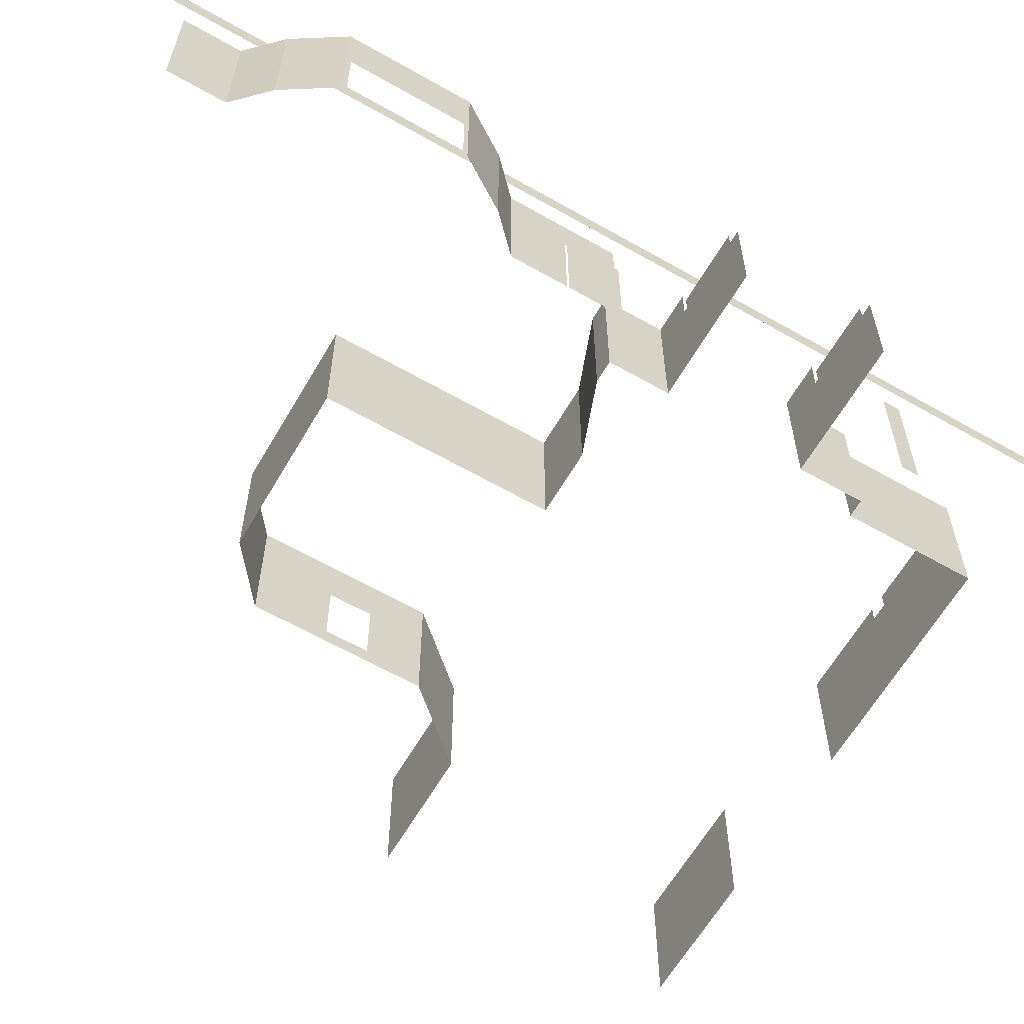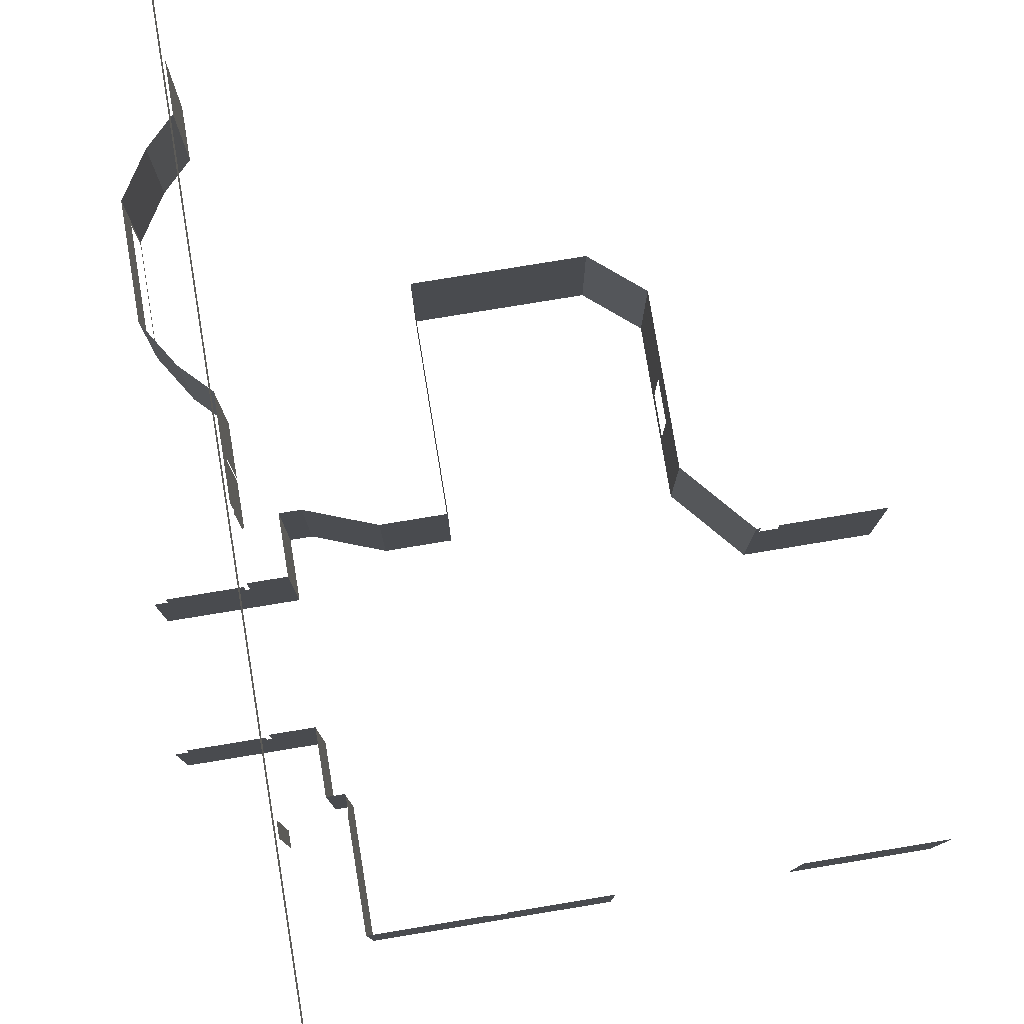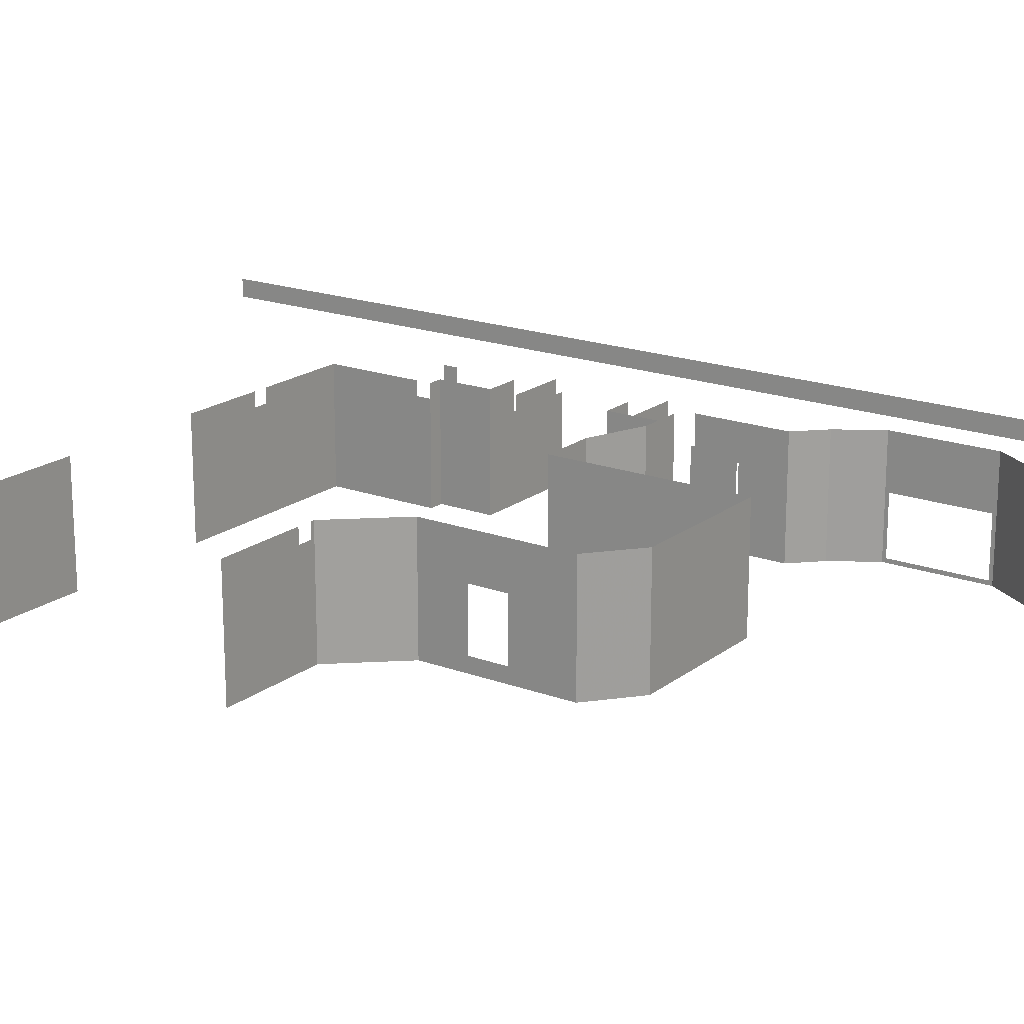
<metadata>
{"format":"obj","ext":"obj","renderer":"f3d","projection":"perspective","resolution":1024,"background":"white","views":[{"elev":-62.3,"azim":-120.1,"up":"+Y"},{"elev":79.1,"azim":-9.3,"up":"+Y"},{"elev":18.7,"azim":125.2,"up":"+Y"}]}
</metadata>
<code>
v 4964 -428 -5484
v 4964 -396 -5484
v 4964 -236 -5484
v 4964 -428 -5516
v 4964 -428 -5484
v 4964 -236 -5484
v 4964 -396 -5516
v 4964 -428 -5516
v 4964 -236 -5484
v 4964 -236 -5516
v 4964 -396 -5516
v 4964 -236 -5484
v 4964 -172 -5516
v 4964 -236 -5516
v 4964 -236 -5484
v 4964 -172 -5484
v 4964 -172 -5516
v 4964 -236 -5484
v 4964 -108 -6060
v 4964 -108 -5660
v 4964 -108 -5204
v 4964 -108 -6388
v 4964 -108 -6060
v 4964 -108 -5204
v 4964 -108 -7012
v 4964 -108 -6388
v 4964 -108 -5204
v 4964 -70 -7012
v 4964 -108 -7012
v 4964 -108 -5204
v 4964 -70 -6388
v 4964 -70 -7012
v 4964 -108 -5204
v 4964 -70 -6060
v 4964 -70 -6388
v 4964 -108 -5204
v 4964 -70 -5660
v 4964 -70 -6060
v 4964 -108 -5204
v 4964 -70 -5204
v 4964 -70 -5660
v 4964 -108 -5204
v 4964 -70 -4964
v 4964 -70 -5204
v 4964 -108 -5204
v 4964 -108 -4964
v 4964 -70 -4964
v 4964 -108 -5204
v 4964 -252 -6148
v 4964 -252 -6160
v 4964 -316 -6160
v 4964 -396 -6148
v 4964 -252 -6148
v 4964 -316 -6160
v 4964 -428 -6148
v 4964 -396 -6148
v 4964 -316 -6160
v 4964 -428 -6160
v 4964 -428 -6148
v 4964 -316 -6160
v 4964 -396 -6060
v 4964 -236 -6060
v 4964 -236 -6068
v 4964 -396 -6068
v 4964 -396 -6060
v 4964 -236 -6068
v 4964 -396 -6148
v 4964 -396 -6068
v 4964 -236 -6068
v 4964 -252 -6148
v 4964 -396 -6148
v 4964 -236 -6068
v 4964 -236 -6148
v 4964 -252 -6148
v 4964 -236 -6068
v 4964 -428 -6148
v 4964 -428 -6068
v 4964 -396 -6068
v 4964 -396 -6148
v 4964 -428 -6148
v 4964 -396 -6068
v 4964 -172 -6148
v 4964 -236 -6148
v 4964 -236 -6068
v 4964 -172 -6068
v 4964 -172 -6148
v 4964 -236 -6068
v 4964 -252 -6160
v 4964 -252 -6148
v 4964 -236 -6148
v 4964 -252 -6164
v 4964 -252 -6160
v 4964 -236 -6148
v 4964 -252 -6268
v 4964 -252 -6164
v 4964 -236 -6148
v 4964 -172 -6268
v 4964 -252 -6268
v 4964 -236 -6148
v 4964 -172 -6148
v 4964 -172 -6268
v 4964 -236 -6148
v 4964 -252 -6164
v 4964 -252 -6268
v 4964 -316 -6268
v 4964 -316 -6164
v 4964 -252 -6164
v 4964 -316 -6268
v 4964 -428 -6164
v 4964 -316 -6164
v 4964 -316 -6268
v 4964 -428 -6268
v 4964 -428 -6164
v 4964 -316 -6268
v 4964 -428 -6780
v 4964 -172 -6780
v 4964 -172 -6884
v 4964 -428 -6884
v 4964 -428 -6780
v 4964 -172 -6884
v 4852 -252 -6416
v 4852 -252 -6412
v 4852 -236 -6412
v 4852 -252 -6436
v 4852 -252 -6416
v 4852 -236 -6412
v 4852 -236 -6436
v 4852 -252 -6436
v 4852 -236 -6412
v 4852 -252 -6412
v 4852 -252 -6416
v 4852 -291 -6416
v 4852 -396 -6412
v 4852 -252 -6412
v 4852 -291 -6416
v 4852 -396 -6416
v 4852 -396 -6412
v 4852 -291 -6416
v 4852 -291 -6436
v 4852 -291 -6420
v 4852 -291 -6416
v 4852 -252 -6436
v 4852 -291 -6436
v 4852 -291 -6416
v 4852 -252 -6416
v 4852 -252 -6436
v 4852 -291 -6416
v 4852 -396 -6416
v 4852 -291 -6416
v 4852 -291 -6420
v 4852 -396 -6420
v 4852 -396 -6416
v 4852 -291 -6420
v 4852 -291 -6628
v 4852 -291 -6436
v 4852 -252 -6436
v 4852 -291 -6636
v 4852 -291 -6628
v 4852 -252 -6436
v 4852 -236 -6636
v 4852 -291 -6636
v 4852 -252 -6436
v 4852 -236 -6436
v 4852 -236 -6636
v 4852 -252 -6436
v 4852 -419 -6628
v 4852 -291 -6628
v 4852 -291 -6636
v 4852 -419 -6636
v 4852 -419 -6628
v 4852 -291 -6636
v 4852 -419 -6628
v 4852 -419 -6636
v 4852 -428 -6636
v 4852 -419 -6420
v 4852 -419 -6628
v 4852 -428 -6636
v 4852 -419 -6412
v 4852 -419 -6420
v 4852 -428 -6636
v 4852 -428 -6412
v 4852 -419 -6412
v 4852 -428 -6636
v 4852 -396 -6416
v 4852 -396 -6420
v 4852 -419 -6420
v 4852 -396 -6412
v 4852 -396 -6416
v 4852 -419 -6420
v 4852 -419 -6412
v 4852 -396 -6412
v 4852 -419 -6420
v 4852 -236 -6636
v 4852 -236 -6436
v 4852 -236 -6412
v 4852 -172 -6636
v 4852 -236 -6636
v 4852 -236 -6412
v 4852 -172 -6412
v 4852 -172 -6636
v 4852 -236 -6412
v 4852 -419 -6636
v 4852 -291 -6636
v 4852 -236 -6636
v 4852 -428 -6636
v 4852 -419 -6636
v 4852 -236 -6636
v 4892 -428 -6699
v 4852 -428 -6636
v 4852 -236 -6636
v 4908 -428 -6724
v 4892 -428 -6699
v 4852 -236 -6636
v 4908 -172 -6724
v 4908 -428 -6724
v 4852 -236 -6636
v 4892 -172 -6699
v 4908 -172 -6724
v 4852 -236 -6636
v 4852 -172 -6636
v 4892 -172 -6699
v 4852 -236 -6636
v 4852 -428 -6412
v 4867 -428 -6388
v 4867 -316 -6388
v 4852 -419 -6412
v 4852 -428 -6412
v 4867 -316 -6388
v 4852 -396 -6412
v 4852 -419 -6412
v 4867 -316 -6388
v 4852 -252 -6412
v 4852 -396 -6412
v 4867 -316 -6388
v 4852 -236 -6412
v 4852 -252 -6412
v 4867 -316 -6388
v 4852 -172 -6412
v 4852 -236 -6412
v 4867 -316 -6388
v 4867 -172 -6388
v 4852 -172 -6412
v 4867 -316 -6388
v 4932 -428 -6748
v 4908 -428 -6724
v 4908 -172 -6724
v 4964 -428 -6780
v 4932 -428 -6748
v 4908 -172 -6724
v 4964 -172 -6780
v 4964 -428 -6780
v 4908 -172 -6724
v 4867 -316 -6388
v 4867 -428 -6388
v 4892 -428 -6349
v 4908 -316 -6324
v 4867 -316 -6388
v 4892 -428 -6349
v 4908 -428 -6324
v 4908 -316 -6324
v 4892 -428 -6349
v 4908 -428 -6324
v 4964 -428 -6268
v 4964 -316 -6268
v 4908 -316 -6324
v 4908 -428 -6324
v 4964 -316 -6268
v 4892 -172 -6349
v 4867 -172 -6388
v 4867 -316 -6388
v 4908 -172 -6324
v 4892 -172 -6349
v 4867 -316 -6388
v 4908 -316 -6324
v 4908 -172 -6324
v 4867 -316 -6388
v 4908 -316 -6324
v 4964 -316 -6268
v 4964 -252 -6268
v 4908 -172 -6324
v 4908 -316 -6324
v 4964 -252 -6268
v 4932 -172 -6300
v 4908 -172 -6324
v 4964 -252 -6268
v 4964 -172 -6268
v 4932 -172 -6300
v 4964 -252 -6268
v 4804 -236 -5660
v 4828 -236 -5660
v 4964 -236 -5660
v 4804 -292 -5660
v 4804 -236 -5660
v 4964 -236 -5660
v 4804 -300 -5660
v 4804 -292 -5660
v 4964 -236 -5660
v 4804 -302 -5660
v 4804 -300 -5660
v 4964 -236 -5660
v 4804 -339 -5660
v 4804 -302 -5660
v 4964 -236 -5660
v 4804 -341 -5660
v 4804 -339 -5660
v 4964 -236 -5660
v 4804 -396 -5660
v 4804 -341 -5660
v 4964 -236 -5660
v 4804 -428 -5660
v 4804 -396 -5660
v 4964 -236 -5660
v 4836 -428 -5660
v 4804 -428 -5660
v 4964 -236 -5660
v 4860 -428 -5660
v 4836 -428 -5660
v 4964 -236 -5660
v 4876 -428 -5660
v 4860 -428 -5660
v 4964 -236 -5660
v 4900 -428 -5660
v 4876 -428 -5660
v 4964 -236 -5660
v 4964 -428 -5660
v 4900 -428 -5660
v 4964 -236 -5660
v 4964 -204 -5660
v 4964 -236 -5660
v 4828 -236 -5660
v 4828 -204 -5660
v 4964 -204 -5660
v 4828 -236 -5660
v 4804 -339 -5924
v 4804 -341 -5924
v 4804 -396 -5924
v 4804 -302 -5924
v 4804 -339 -5924
v 4804 -396 -5924
v 4804 -300 -5924
v 4804 -302 -5924
v 4804 -396 -5924
v 4804 -292 -5924
v 4804 -300 -5924
v 4804 -396 -5924
v 4804 -236 -5924
v 4804 -292 -5924
v 4804 -396 -5924
v 4828 -236 -5924
v 4804 -236 -5924
v 4804 -396 -5924
v 4964 -236 -5924
v 4828 -236 -5924
v 4804 -396 -5924
v 4964 -300 -5924
v 4964 -236 -5924
v 4804 -396 -5924
v 4836 -428 -5924
v 4964 -300 -5924
v 4804 -396 -5924
v 4804 -428 -5924
v 4836 -428 -5924
v 4804 -396 -5924
v 4964 -204 -5924
v 4828 -204 -5924
v 4828 -236 -5924
v 4964 -236 -5924
v 4964 -204 -5924
v 4828 -236 -5924
v 4948 -428 -5924
v 4964 -428 -5924
v 4964 -300 -5924
v 4932 -428 -5924
v 4948 -428 -5924
v 4964 -300 -5924
v 4892 -428 -5924
v 4932 -428 -5924
v 4964 -300 -5924
v 4876 -428 -5924
v 4892 -428 -5924
v 4964 -300 -5924
v 4860 -428 -5924
v 4876 -428 -5924
v 4964 -300 -5924
v 4836 -428 -5924
v 4860 -428 -5924
v 4964 -300 -5924
v 5084 -294 -5540
v 5084 -428 -5540
v 5052 -428 -5540
v 5084 -204 -5540
v 5084 -294 -5540
v 5052 -428 -5540
v 5084 -172 -5540
v 5084 -204 -5540
v 5052 -428 -5540
v 5068 -172 -5540
v 5084 -172 -5540
v 5052 -428 -5540
v 5052 -172 -5540
v 5068 -172 -5540
v 5052 -428 -5540
v 5052 -172 -5540
v 5052 -428 -5540
v 5052 -428 -5660
v 5052 -172 -5660
v 5052 -172 -5540
v 5052 -428 -5660
v 5044 -428 -5924
v 5044 -236 -5924
v 4972 -236 -5924
v 4972 -428 -5924
v 5044 -428 -5924
v 4972 -236 -5924
v 4964 -428 -5924
v 4972 -428 -5924
v 4972 -236 -5924
v 4964 -300 -5924
v 4964 -428 -5924
v 4972 -236 -5924
v 4964 -236 -5924
v 4964 -300 -5924
v 4972 -236 -5924
v 4972 -172 -5924
v 4972 -236 -5924
v 5044 -236 -5924
v 5044 -172 -5924
v 4972 -172 -5924
v 5044 -236 -5924
v 5044 -428 -5660
v 4972 -428 -5660
v 4972 -236 -5660
v 5052 -428 -5660
v 5044 -428 -5660
v 4972 -236 -5660
v 5052 -172 -5660
v 5052 -428 -5660
v 4972 -236 -5660
v 5044 -172 -5660
v 5052 -172 -5660
v 4972 -236 -5660
v 4972 -172 -5660
v 5044 -172 -5660
v 4972 -236 -5660
v 4972 -428 -5660
v 4964 -428 -5660
v 4964 -236 -5660
v 4972 -236 -5660
v 4972 -428 -5660
v 4964 -236 -5660
v 5044 -236 -5924
v 5044 -428 -5924
v 5044 -428 -5939
v 5044 -172 -5924
v 5044 -236 -5924
v 5044 -428 -5939
v 5044 -172 -5939
v 5044 -172 -5924
v 5044 -428 -5939
v 5332 -428 -6324
v 5332 -172 -6324
v 5332 -172 -6162
v 5332 -428 -6060
v 5332 -428 -6324
v 5332 -172 -6162
v 5332 -428 -6036
v 5332 -428 -6060
v 5332 -172 -6162
v 5332 -428 -5988
v 5332 -428 -6036
v 5332 -172 -6162
v 5332 -172 -5988
v 5332 -428 -5988
v 5332 -172 -6162
v 5332 -172 -6324
v 5332 -428 -6324
v 5332 -428 -6404
v 5332 -172 -6404
v 5332 -172 -6324
v 5332 -428 -6404
v 5332 -172 -6404
v 5332 -428 -6404
v 5377 -428 -6404
v 5377 -172 -6404
v 5332 -172 -6404
v 5377 -428 -6404
v 5332 -428 -5988
v 5332 -172 -5988
v 5240 -172 -5988
v 5324 -428 -5988
v 5332 -428 -5988
v 5240 -172 -5988
v 5322 -428 -5988
v 5324 -428 -5988
v 5240 -172 -5988
v 5254 -428 -5988
v 5322 -428 -5988
v 5240 -172 -5988
v 5252 -428 -5988
v 5254 -428 -5988
v 5240 -172 -5988
v 5240 -428 -5988
v 5252 -428 -5988
v 5240 -172 -5988
v 5044 -172 -5939
v 5044 -428 -5939
v 5044 -428 -5982
v 5044 -172 -5982
v 5044 -172 -5939
v 5044 -428 -5982
v 5084 -172 -6036
v 5084 -428 -6036
v 5212 -428 -5988
v 5092 -172 -6033
v 5084 -172 -6036
v 5212 -428 -5988
v 5148 -172 -6012
v 5092 -172 -6033
v 5212 -428 -5988
v 5212 -172 -5988
v 5148 -172 -6012
v 5212 -428 -5988
v 5044 -172 -6036
v 5044 -172 -5982
v 5044 -428 -5982
v 5044 -428 -6036
v 5044 -172 -6036
v 5044 -428 -5982
v 5044 -172 -6036
v 5044 -428 -6036
v 5084 -428 -6036
v 5084 -172 -6036
v 5044 -172 -6036
v 5084 -428 -6036
v 5224 -428 -5988
v 5236 -428 -5988
v 5236 -172 -5988
v 5222 -428 -5988
v 5224 -428 -5988
v 5236 -172 -5988
v 5212 -428 -5988
v 5222 -428 -5988
v 5236 -172 -5988
v 5212 -172 -5988
v 5212 -428 -5988
v 5236 -172 -5988
v 5240 -428 -5988
v 5240 -172 -5988
v 5236 -172 -5988
v 5236 -428 -5988
v 5240 -428 -5988
v 5236 -172 -5988
v 5740 -396 -6108
v 5740 -428 -6108
v 5740 -428 -6060
v 5740 -268 -6108
v 5740 -396 -6108
v 5740 -428 -6060
v 5740 -196 -6108
v 5740 -268 -6108
v 5740 -428 -6060
v 5740 -196 -6004
v 5740 -196 -6108
v 5740 -428 -6060
v 5740 -428 -6004
v 5740 -196 -6004
v 5740 -428 -6060
v 5740 -428 -6188
v 5740 -396 -6188
v 5740 -268 -6188
v 5740 -428 -6324
v 5740 -428 -6188
v 5740 -268 -6188
v 5740 -196 -6324
v 5740 -428 -6324
v 5740 -268 -6188
v 5740 -196 -6188
v 5740 -196 -6324
v 5740 -268 -6188
v 5740 -196 -6188
v 5740 -268 -6188
v 5740 -268 -6108
v 5740 -196 -6108
v 5740 -196 -6188
v 5740 -268 -6108
v 5740 -428 -6188
v 5740 -428 -6108
v 5740 -396 -6108
v 5740 -396 -6188
v 5740 -428 -6188
v 5740 -396 -6108
v 5740 -196 -6324
v 5740 -196 -6188
v 5740 -196 -6108
v 5740 -172 -6324
v 5740 -196 -6324
v 5740 -196 -6108
v 5740 -172 -6004
v 5740 -172 -6324
v 5740 -196 -6108
v 5740 -196 -6004
v 5740 -172 -6004
v 5740 -196 -6108
v 5644 -428 -6404
v 5740 -428 -6324
v 5740 -196 -6324
v 5644 -172 -6404
v 5644 -428 -6404
v 5740 -196 -6324
v 5740 -172 -6324
v 5644 -172 -6404
v 5740 -196 -6324
v 5381 -172 -6404
v 5381 -428 -6404
v 5644 -428 -6404
v 5644 -172 -6404
v 5381 -172 -6404
v 5644 -428 -6404
v 5377 -172 -6404
v 5377 -428 -6404
v 5381 -428 -6404
v 5381 -172 -6404
v 5377 -172 -6404
v 5381 -428 -6404
v 5892 -204 -5876
v 5892 -428 -5876
v 6084 -428 -5876
v 5892 -172 -5876
v 5892 -204 -5876
v 6084 -428 -5876
v 6084 -172 -5876
v 5892 -172 -5876
v 6084 -428 -5876
v 5852 -428 -5876
v 5860 -428 -5876
v 5860 -204 -5876
v 5852 -172 -5876
v 5852 -428 -5876
v 5860 -204 -5876
v 5860 -172 -5876
v 5852 -172 -5876
v 5860 -204 -5876
v 5860 -428 -5876
v 5892 -428 -5876
v 5892 -204 -5876
v 5860 -204 -5876
v 5860 -428 -5876
v 5892 -204 -5876
v 5740 -196 -6004
v 5740 -428 -6004
v 5852 -428 -5876
v 5740 -172 -6004
v 5740 -196 -6004
v 5852 -428 -5876
v 5852 -172 -5876
v 5740 -172 -6004
v 5852 -428 -5876
v 6084 -428 -5300
v 5835 -428 -5300
v 5828 -428 -5300
v 6084 -172 -5300
v 6084 -428 -5300
v 5828 -428 -5300
v 5828 -172 -5300
v 6084 -172 -5300
v 5828 -428 -5300
v 5084 -414 -5300
v 5292 -414 -5300
v 5324 -414 -5300
v 5084 -428 -5300
v 5084 -414 -5300
v 5324 -414 -5300
v 5292 -428 -5300
v 5084 -428 -5300
v 5324 -414 -5300
v 5508 -428 -5300
v 5292 -428 -5300
v 5324 -414 -5300
v 5508 -414 -5300
v 5508 -428 -5300
v 5324 -414 -5300
v 5292 -204 -5300
v 5292 -414 -5300
v 5084 -414 -5300
v 5292 -172 -5300
v 5292 -204 -5300
v 5084 -414 -5300
v 5084 -172 -5300
v 5292 -172 -5300
v 5084 -414 -5300
v 5292 -204 -5300
v 5324 -204 -5300
v 5324 -414 -5300
v 5292 -414 -5300
v 5292 -204 -5300
v 5324 -414 -5300
v 5508 -414 -5300
v 5324 -414 -5300
v 5324 -204 -5300
v 5508 -172 -5300
v 5508 -414 -5300
v 5324 -204 -5300
v 5324 -172 -5300
v 5508 -172 -5300
v 5324 -204 -5300
v 5084 -414 -5300
v 5084 -428 -5300
v 5084 -428 -5476
v 5084 -326 -5476
v 5084 -414 -5300
v 5084 -428 -5476
v 5084 -172 -5300
v 5084 -414 -5300
v 5084 -326 -5476
v 5084 -172 -5476
v 5084 -172 -5300
v 5084 -326 -5476
v 5084 -310 -5508
v 5084 -326 -5476
v 5084 -428 -5476
v 5084 -294 -5540
v 5084 -310 -5508
v 5084 -428 -5476
v 5084 -428 -5540
v 5084 -294 -5540
v 5084 -428 -5476
v 5084 -326 -5476
v 5084 -310 -5508
v 5084 -204 -5508
v 5084 -172 -5476
v 5084 -326 -5476
v 5084 -204 -5508
v 5084 -172 -5508
v 5084 -172 -5476
v 5084 -204 -5508
v 5084 -204 -5540
v 5084 -204 -5508
v 5084 -310 -5508
v 5084 -294 -5540
v 5084 -204 -5540
v 5084 -310 -5508
f 1 2 3
f 4 5 6
f 7 8 9
f 10 11 12
f 13 14 15
f 16 17 18
f 19 20 21
f 22 23 24
f 25 26 27
f 28 29 30
f 31 32 33
f 34 35 36
f 37 38 39
f 40 41 42
f 43 44 45
f 46 47 48
f 49 50 51
f 52 53 54
f 55 56 57
f 58 59 60
f 61 62 63
f 64 65 66
f 67 68 69
f 70 71 72
f 73 74 75
f 76 77 78
f 79 80 81
f 82 83 84
f 85 86 87
f 88 89 90
f 91 92 93
f 94 95 96
f 97 98 99
f 100 101 102
f 103 104 105
f 106 107 108
f 109 110 111
f 112 113 114
f 115 116 117
f 118 119 120
f 121 122 123
f 124 125 126
f 127 128 129
f 130 131 132
f 133 134 135
f 136 137 138
f 139 140 141
f 142 143 144
f 145 146 147
f 148 149 150
f 151 152 153
f 154 155 156
f 157 158 159
f 160 161 162
f 163 164 165
f 166 167 168
f 169 170 171
f 172 173 174
f 175 176 177
f 178 179 180
f 181 182 183
f 184 185 186
f 187 188 189
f 190 191 192
f 193 194 195
f 196 197 198
f 199 200 201
f 202 203 204
f 205 206 207
f 208 209 210
f 211 212 213
f 214 215 216
f 217 218 219
f 220 221 222
f 223 224 225
f 226 227 228
f 229 230 231
f 232 233 234
f 235 236 237
f 238 239 240
f 241 242 243
f 244 245 246
f 247 248 249
f 250 251 252
f 253 254 255
f 256 257 258
f 259 260 261
f 262 263 264
f 265 266 267
f 268 269 270
f 271 272 273
f 274 275 276
f 277 278 279
f 280 281 282
f 283 284 285
f 286 287 288
f 289 290 291
f 292 293 294
f 295 296 297
f 298 299 300
f 301 302 303
f 304 305 306
f 307 308 309
f 310 311 312
f 313 314 315
f 316 317 318
f 319 320 321
f 322 323 324
f 325 326 327
f 328 329 330
f 331 332 333
f 334 335 336
f 337 338 339
f 340 341 342
f 343 344 345
f 346 347 348
f 349 350 351
f 352 353 354
f 355 356 357
f 358 359 360
f 361 362 363
f 364 365 366
f 367 368 369
f 370 371 372
f 373 374 375
f 376 377 378
f 379 380 381
f 382 383 384
f 385 386 387
f 388 389 390
f 391 392 393
f 394 395 396
f 397 398 399
f 400 401 402
f 403 404 405
f 406 407 408
f 409 410 411
f 412 413 414
f 415 416 417
f 418 419 420
f 421 422 423
f 424 425 426
f 427 428 429
f 430 431 432
f 433 434 435
f 436 437 438
f 439 440 441
f 442 443 444
f 445 446 447
f 448 449 450
f 451 452 453
f 454 455 456
f 457 458 459
f 460 461 462
f 463 464 465
f 466 467 468
f 469 470 471
f 472 473 474
f 475 476 477
f 478 479 480
f 481 482 483
f 484 485 486
f 487 488 489
f 490 491 492
f 493 494 495
f 496 497 498
f 499 500 501
f 502 503 504
f 505 506 507
f 508 509 510
f 511 512 513
f 514 515 516
f 517 518 519
f 520 521 522
f 523 524 525
f 526 527 528
f 529 530 531
f 532 533 534
f 535 536 537
f 538 539 540
f 541 542 543
f 544 545 546
f 547 548 549
f 550 551 552
f 553 554 555
f 556 557 558
f 559 560 561
f 562 563 564
f 565 566 567
f 568 569 570
f 571 572 573
f 574 575 576
f 577 578 579
f 580 581 582
f 583 584 585
f 586 587 588
f 589 590 591
f 592 593 594
f 595 596 597
f 598 599 600
f 601 602 603
f 604 605 606
f 607 608 609
f 610 611 612
f 613 614 615
f 616 617 618
f 619 620 621
f 622 623 624
f 625 626 627
f 628 629 630
f 631 632 633
f 634 635 636
f 637 638 639
f 640 641 642
f 643 644 645
f 646 647 648
f 649 650 651
f 652 653 654
f 655 656 657
f 658 659 660
f 661 662 663
f 664 665 666
f 667 668 669
f 670 671 672
f 673 674 675
f 676 677 678
f 679 680 681
f 682 683 684
f 685 686 687
f 688 689 690
f 691 692 693
f 694 695 696
f 697 698 699
f 700 701 702
f 703 704 705
f 706 707 708
f 709 710 711
f 712 713 714
f 715 716 717
f 718 719 720
f 721 722 723
f 724 725 726
f 727 728 729
f 730 731 732
f 733 734 735
f 736 737 738
f 739 740 741

</code>
